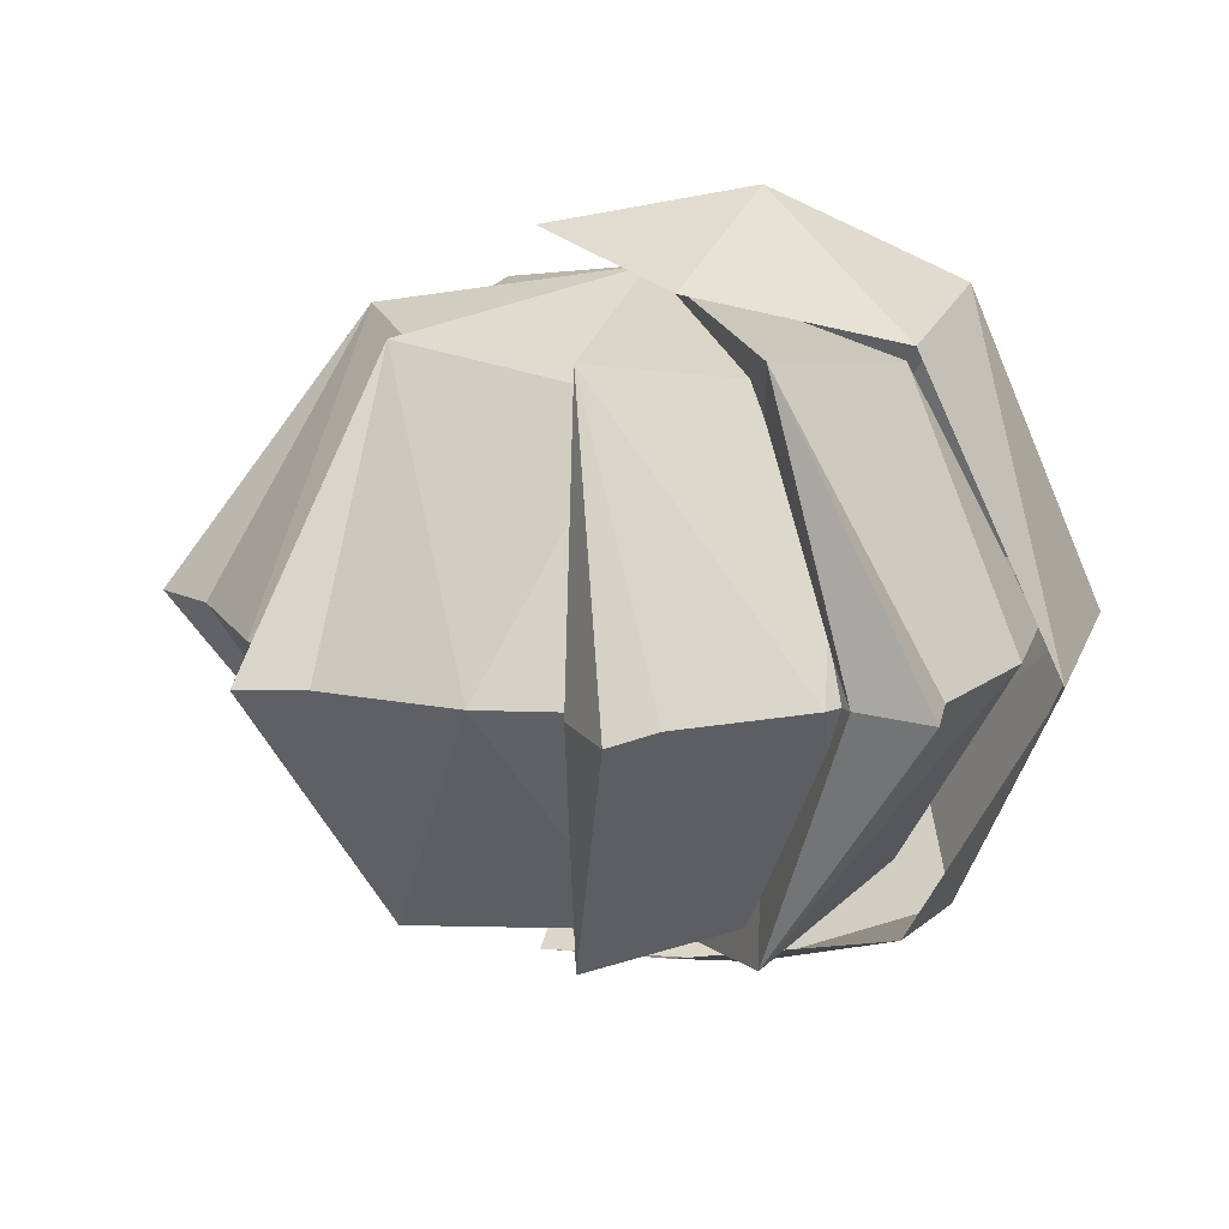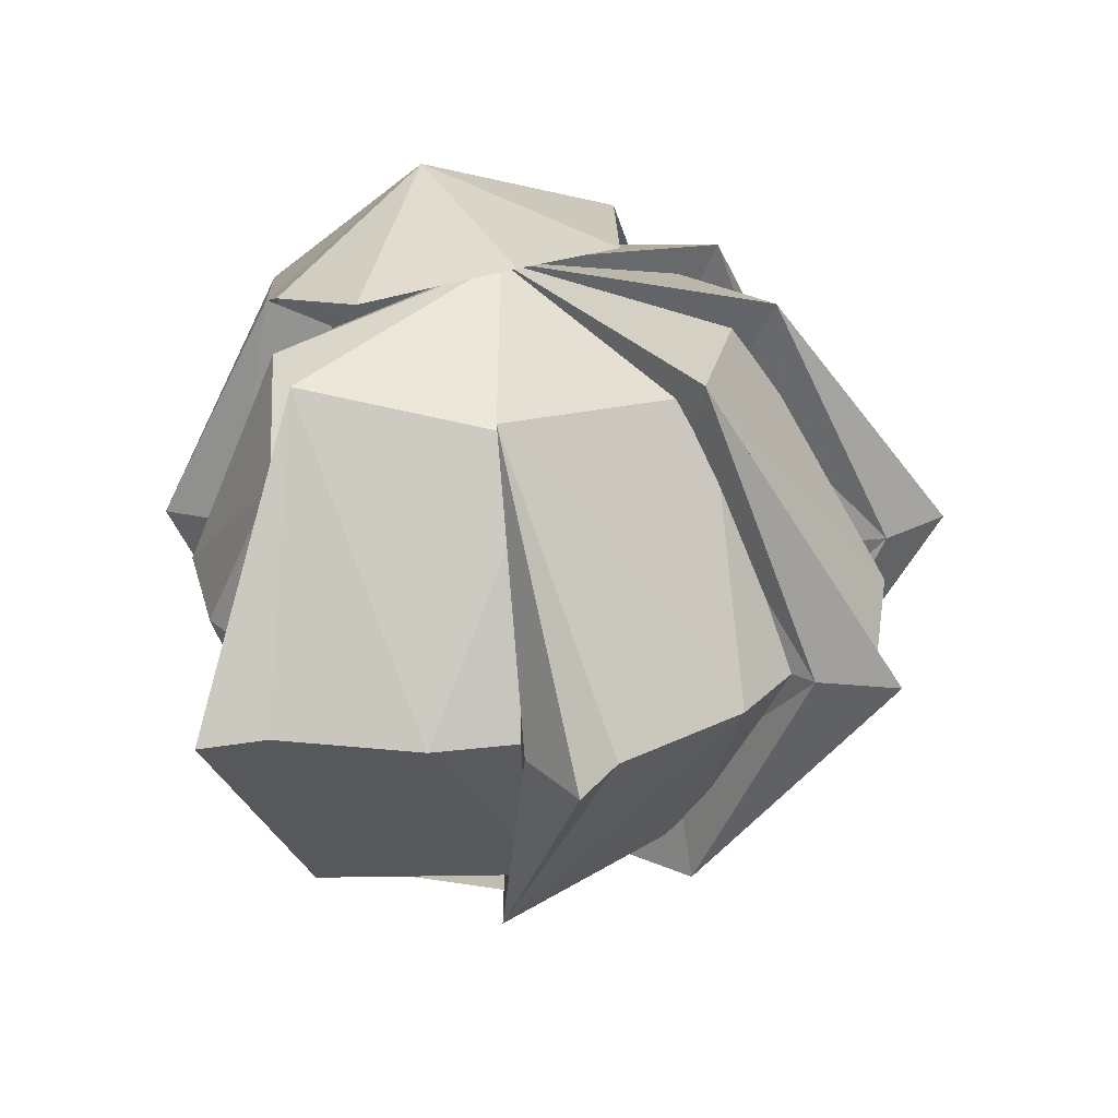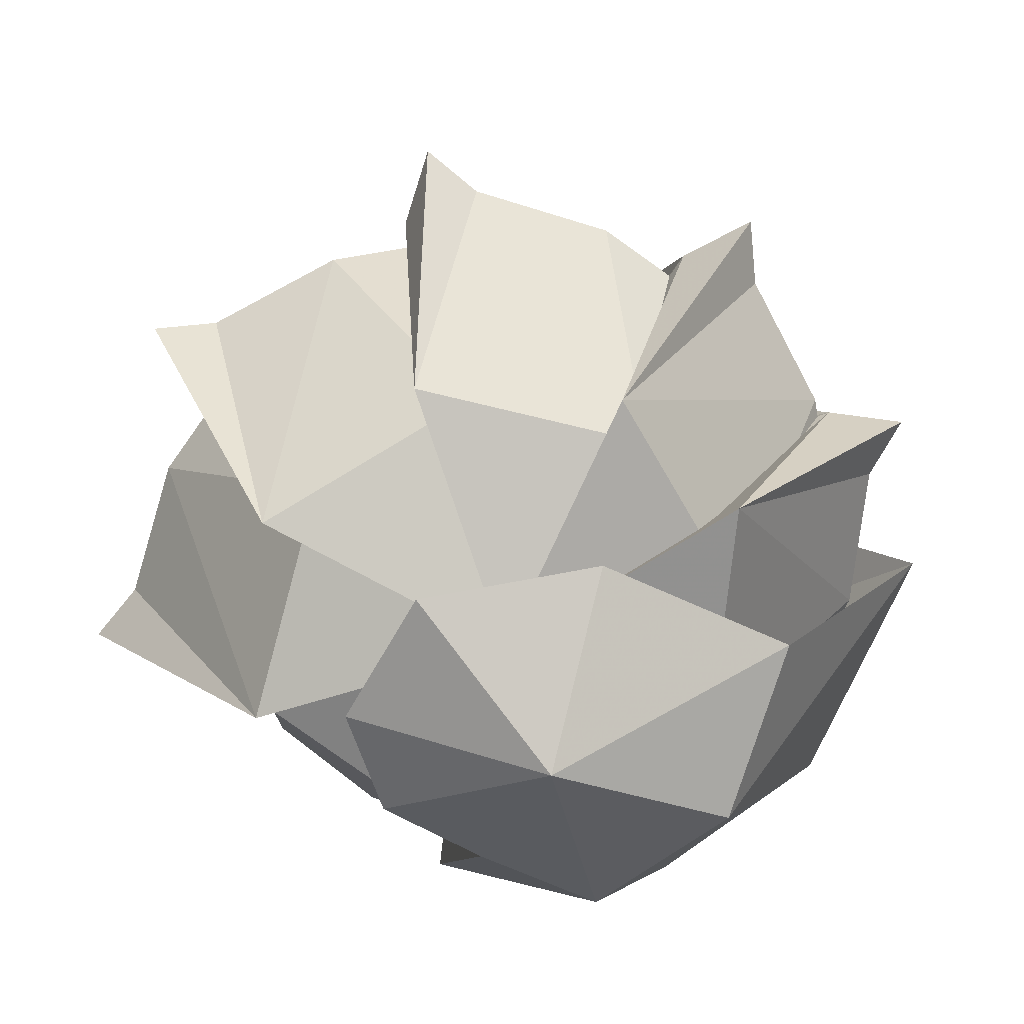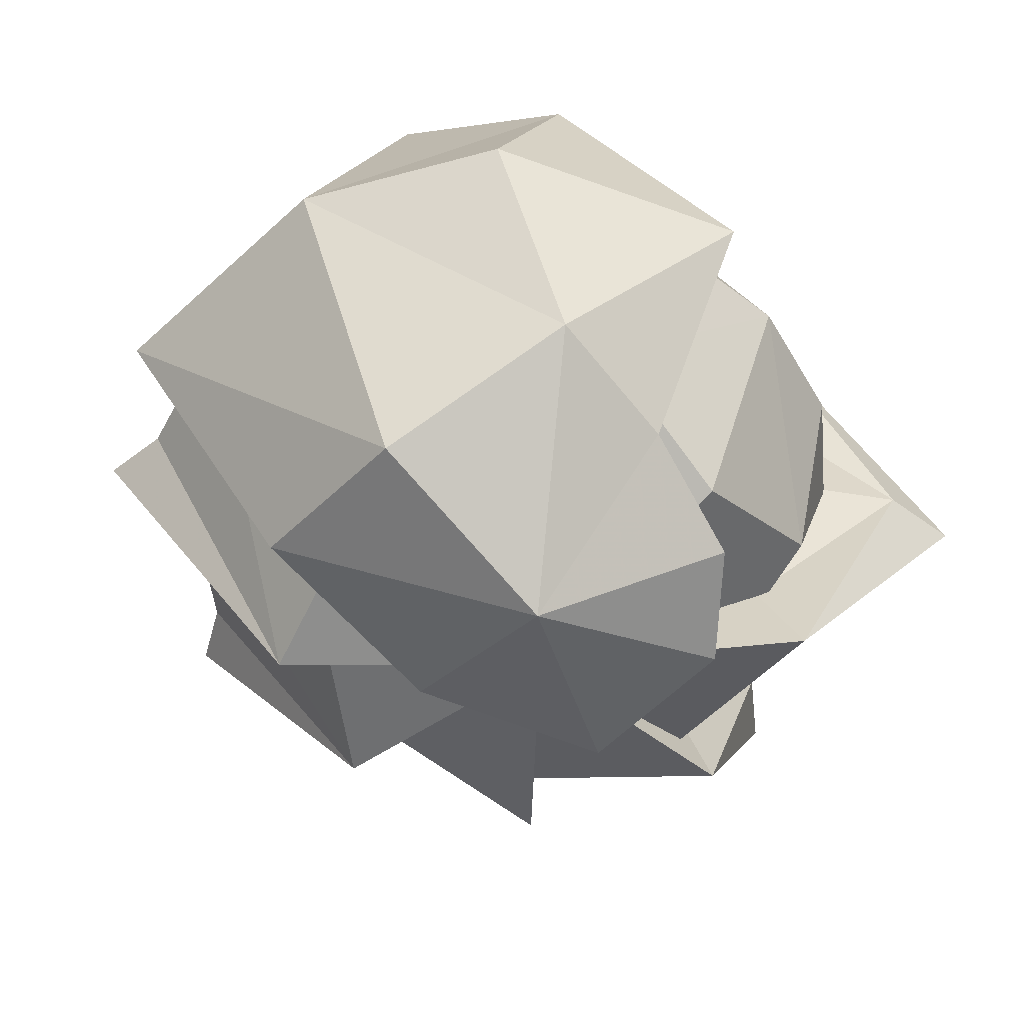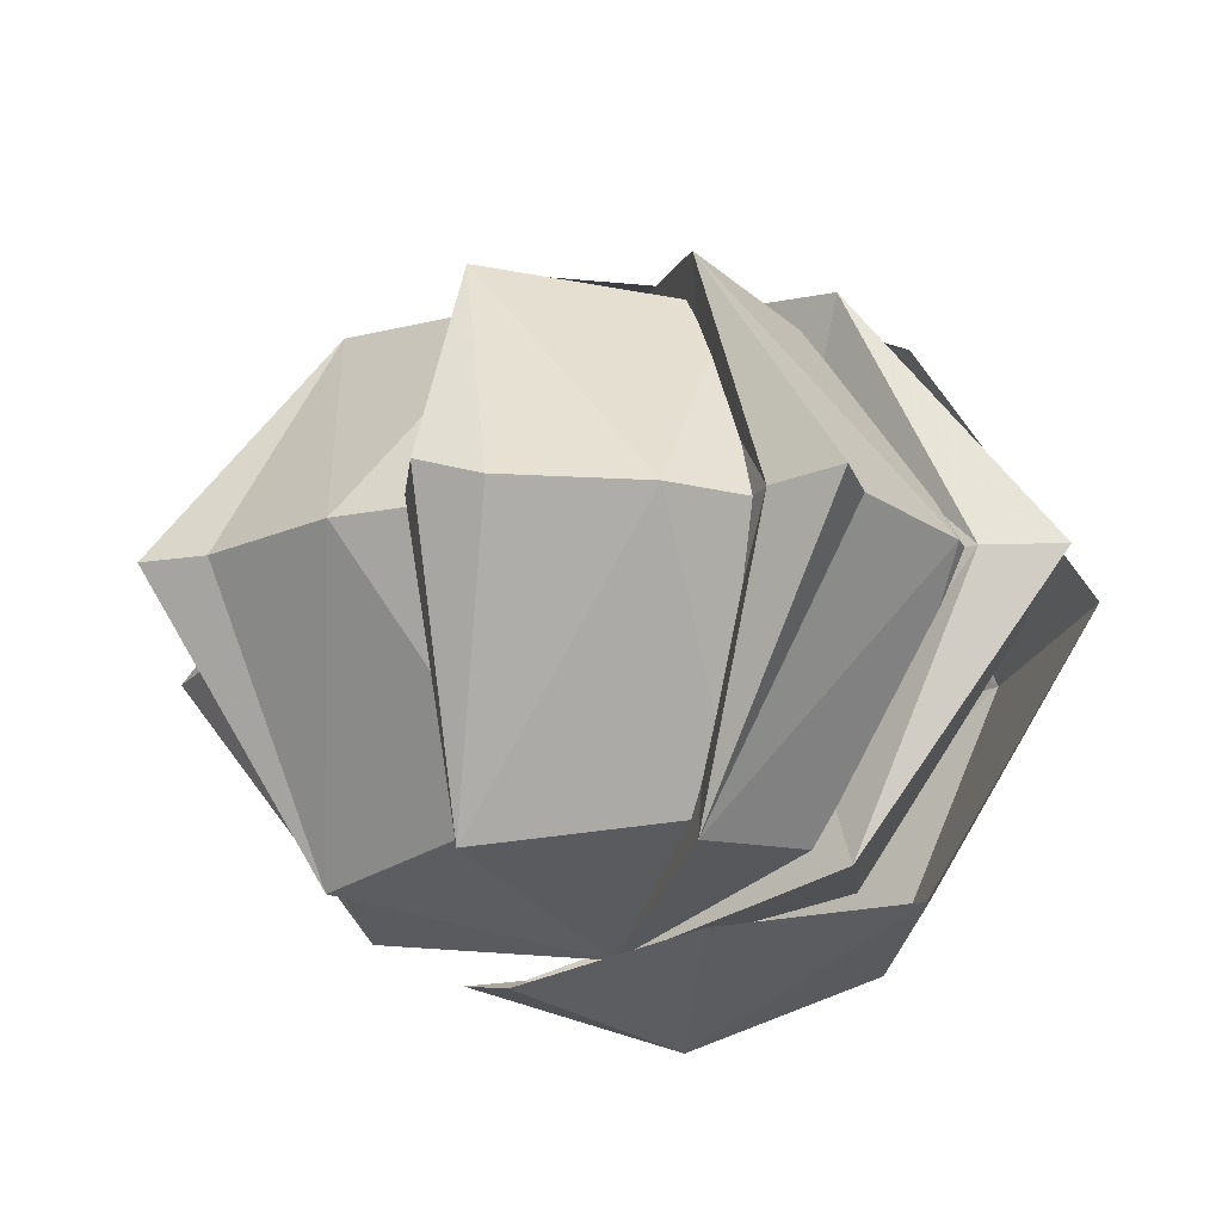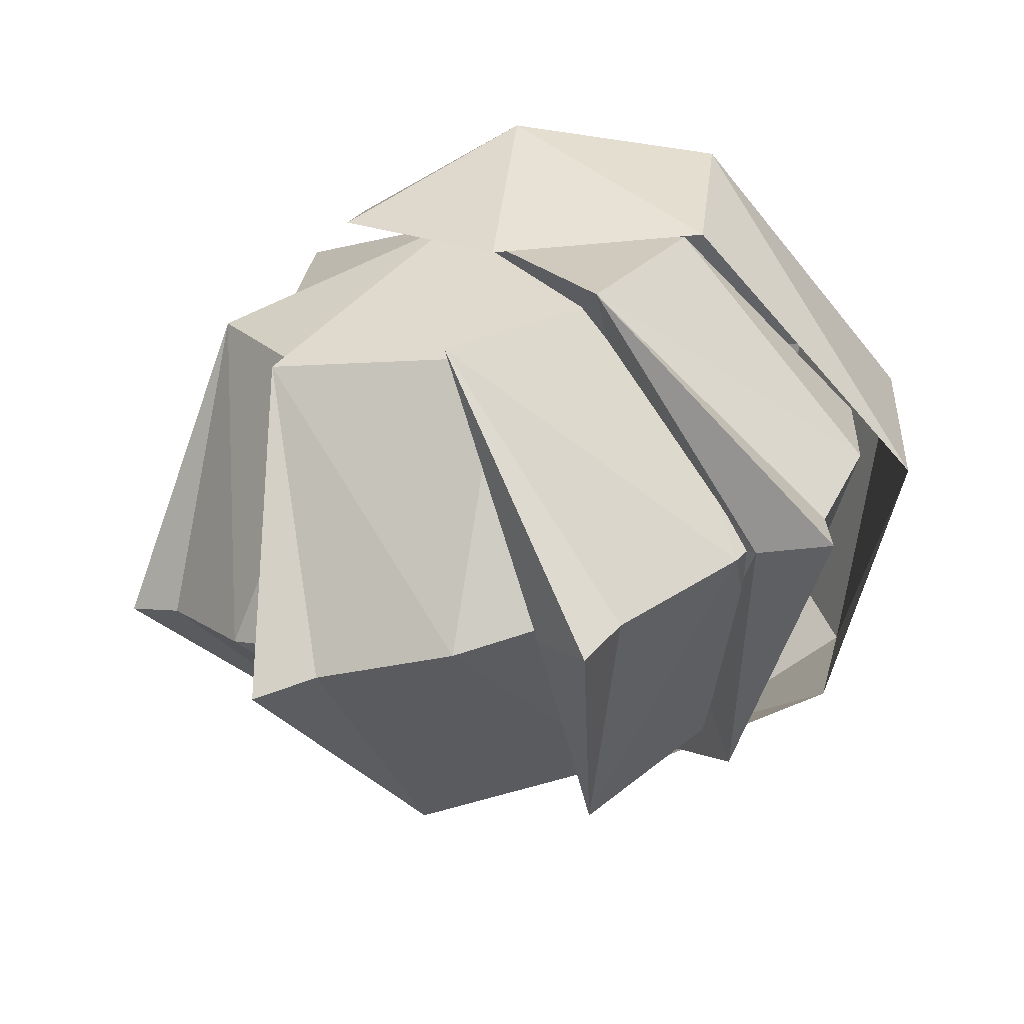
<metadata>
{"format":"obj","ext":"obj","renderer":"f3d","projection":"perspective","resolution":1024,"background":"white","views":[{"elev":15.0,"azim":-168.7,"up":"+Y"},{"elev":28.6,"azim":86.9,"up":"+Y"},{"elev":-75.8,"azim":151.4,"up":"+Y"},{"elev":-52.5,"azim":-49.5,"up":"+Y"},{"elev":-19.3,"azim":162.1,"up":"+Y"},{"elev":-67.0,"azim":-164.2,"up":"+Z"}]}
</metadata>
<code>
g Object01
v 2.809 -2.445 0.9661
v 1.008 -4.911 2.022
v 1.513 -4.6 -0.08629
v 2.656 -2.445 2.859
v 1.936 -2.445 2.72
v -0.6194 -5.319 0.2215
v 0.88 -4.036 1.634
v 1.29 -2.445 2.19
v 2.54 -2.445 2.26
v 2.665 -2.445 -0.224
v 1.513 -0.2891 -0.08629
v 1.008 0.02198 2.022
v -0.6194 0.4293 0.2215
v 0.88 -0.8531 1.634
f 1 2 3
f 2 4 5
f 2 6 3
f 6 2 7
f 7 5 8
f 7 2 5
f 4 2 9
f 1 9 2
f 10 1 3
f 1 11 12
f 12 5 4
f 12 11 13
f 13 14 12
f 14 8 5
f 14 5 12
f 4 9 12
f 1 12 9
f 10 11 1
g Object06
v -2.766 -4.321 2.325
v -3.232 -5.175 0.7089
v -1.458 -5.923 0.8926
v -4.41 -2.445 0.6155
v -3.652 -2.445 2.308
v -4.236 -2.445 -1.746
v -2.954 -4.913 -0.9392
v -1.512 -4.619 2.334
v -1.304 -4.436 1.738
v -1.304 -2.445 2.722
v -1.576 -2.445 3.403
v 0.3237 -5.639 0.1143
v 0.335 -5.344 1.47
v -1.034 -5.252 -0.8565
v -0.4155 -5.1 2.179
v -2.766 -0.5679 2.325
v -1.458 1.034 0.8926
v -3.232 0.2861 0.7089
v -2.954 0.02385 -0.9392
v -1.512 -0.2705 2.334
v -1.304 -0.4536 1.738
v 0.335 0.4551 1.47
v 0.3237 0.7492 0.1143
v -1.034 0.3626 -0.8565
v -0.4155 0.2104 2.179
f 15 16 17
f 18 16 15
f 15 19 18
f 20 21 16
f 16 18 20
f 22 23 24
f 24 25 22
f 25 15 22
f 25 19 15
f 17 16 21
f 17 26 27
f 21 28 17
f 17 27 29
f 17 28 26
f 17 29 22
f 22 15 17
f 30 31 32
f 18 19 30
f 30 32 18
f 20 18 32
f 32 33 20
f 34 25 24
f 24 35 34
f 25 34 30
f 25 30 19
f 31 33 32
f 31 36 37
f 33 31 38
f 31 39 36
f 31 37 38
f 31 34 39
f 34 31 30
g Object02
v 2.332 -2.445 -1.677
v 1.804 -4.911 0.344
v 0.6705 -4.6 -1.504
v 3.562 -2.445 -0.2293
v 2.955 -2.445 0.1812
v -0.6194 -5.319 0.2215
v 1.439 -4.036 0.1598
v 2.123 -2.445 0.2633
v 3.056 -2.445 -0.5714
v 1.388 -2.445 -2.416
v 0.6705 -0.2891 -1.504
v 1.804 0.02201 0.344
v -0.6194 0.4293 0.2215
v 1.439 -0.8531 0.1598
f 40 41 42
f 41 43 44
f 41 45 42
f 45 41 46
f 46 44 47
f 46 41 44
f 43 41 48
f 40 48 41
f 49 40 42
f 40 50 51
f 51 44 43
f 51 50 52
f 52 53 51
f 53 47 44
f 53 44 51
f 43 48 51
f 40 51 48
f 49 50 40
g Object03
v 0.1252 -2.445 -3.207
v 1.181 -4.911 -1.406
v -0.9272 -4.6 -1.911
v 2.018 -2.445 -3.054
v 1.879 -2.445 -2.334
v -0.6194 -5.319 0.2215
v 0.7928 -4.036 -1.278
v 1.349 -2.445 -1.688
v 1.419 -2.445 -2.938
v -1.065 -2.445 -3.063
v -0.9272 -0.2891 -1.911
v 1.181 0.02199 -1.406
v -0.6194 0.4293 0.2215
v 0.7928 -0.8531 -1.278
f 54 55 56
f 55 57 58
f 55 59 56
f 59 55 60
f 60 58 61
f 60 55 58
f 57 55 62
f 54 62 55
f 63 54 56
f 54 64 65
f 65 58 57
f 65 64 66
f 66 67 65
f 67 61 58
f 67 58 65
f 57 62 65
f 54 65 62
f 63 64 54
g Object04
v -2.518 -2.445 -2.73
v -0.4969 -4.911 -2.202
v -2.345 -4.6 -1.068
v -1.07 -2.445 -3.96
v -0.6597 -2.445 -3.353
v -0.6194 -5.319 0.2215
v -0.6811 -4.036 -1.837
v -0.5776 -2.445 -2.521
v -1.412 -2.445 -3.454
v -3.257 -2.445 -1.786
v -2.345 -0.2891 -1.068
v -0.4969 0.022 -2.202
v -0.6194 0.4294 0.2215
v -0.6811 -0.8531 -1.837
f 68 69 70
f 69 71 72
f 69 73 70
f 73 69 74
f 74 72 75
f 74 69 72
f 71 69 76
f 68 76 69
f 77 68 70
f 68 78 79
f 79 72 71
f 79 78 80
f 80 81 79
f 81 75 72
f 81 72 79
f 71 76 79
f 68 79 76
f 77 78 68
g Object05
v -3.866 -2.445 -1.109
v -1.908 -4.911 -1.835
v -2.772 -4.6 0.1535
v -3.386 -2.445 -2.946
v -2.701 -2.445 -2.684
v -0.6194 -5.319 0.2215
v -1.85 -4.036 -1.43
v -2.157 -2.445 -2.049
v -3.376 -2.445 -2.336
v -3.932 -2.445 0.08839
v -2.772 -0.2891 0.1535
v -1.908 0.02201 -1.835
v -0.6194 0.4293 0.2215
v -1.85 -0.8531 -1.43
f 82 83 84
f 83 85 86
f 83 87 84
f 87 83 88
f 88 86 89
f 88 83 86
f 85 83 90
f 82 90 83
f 91 82 84
f 82 92 93
f 93 86 85
f 93 92 94
f 94 95 93
f 95 89 86
f 95 86 93
f 85 90 93
f 82 93 90
f 91 92 82
g common_leftHandShield_97550
v 1.408 -4.466 0.2215
v 2.248 -2.438 0.2215
v 1.408 -2.438 2.249
v 0.8144 -3.872 2.249
v -0.6194 -5.306 0.2215
v -0.6194 -4.466 2.249
v -2.647 -4.466 0.2215
v -2.053 -3.872 2.249
v -3.487 -2.438 0.2215
v -2.647 -2.438 2.249
v 0.8144 -3.872 -1.806
v 1.408 -2.438 -1.806
v -0.6194 -4.466 -1.806
v -2.053 -3.872 -1.806
v -2.647 -2.438 -1.806
v 0.5432 -2.438 2.863
v -0.6194 -2.438 3.089
v -1.683 -2.438 2.9
v -0.6194 -2.438 -2.817
v -0.6194 -2.438 -2.817
v 1.408 -0.4106 0.2215
v 0.8144 -1.004 2.249
v -0.6194 0.4293 0.2215
v -0.6194 -0.4106 2.249
v -2.647 -0.4106 0.2215
v -2.053 -1.004 2.249
v 0.8144 -1.004 -1.806
v -0.6194 -0.4106 -1.806
v -2.053 -1.004 -1.806
f 96 97 98
f 98 99 96
f 100 96 99
f 99 101 100
f 102 100 101
f 101 103 102
f 104 102 103
f 103 105 104
f 106 107 97
f 97 96 106
f 108 106 96
f 96 100 108
f 109 108 100
f 100 102 109
f 110 109 102
f 102 104 110
f 111 99 98
f 99 111 112
f 112 101 99
f 103 101 112
f 112 113 103
f 113 105 103
f 114 107 106
f 114 106 108
f 115 108 109
f 115 109 110
f 116 117 98
f 98 97 116
f 118 119 117
f 117 116 118
f 120 121 119
f 119 118 120
f 104 105 121
f 121 120 104
f 122 116 97
f 97 107 122
f 123 118 116
f 116 122 123
f 124 120 118
f 118 123 124
f 110 104 120
f 120 124 110
f 111 98 117
f 117 119 112
f 112 111 117
f 121 113 112
f 112 119 121
f 113 121 105
f 114 122 107
f 114 123 122
f 115 124 123
f 115 110 124

</code>
